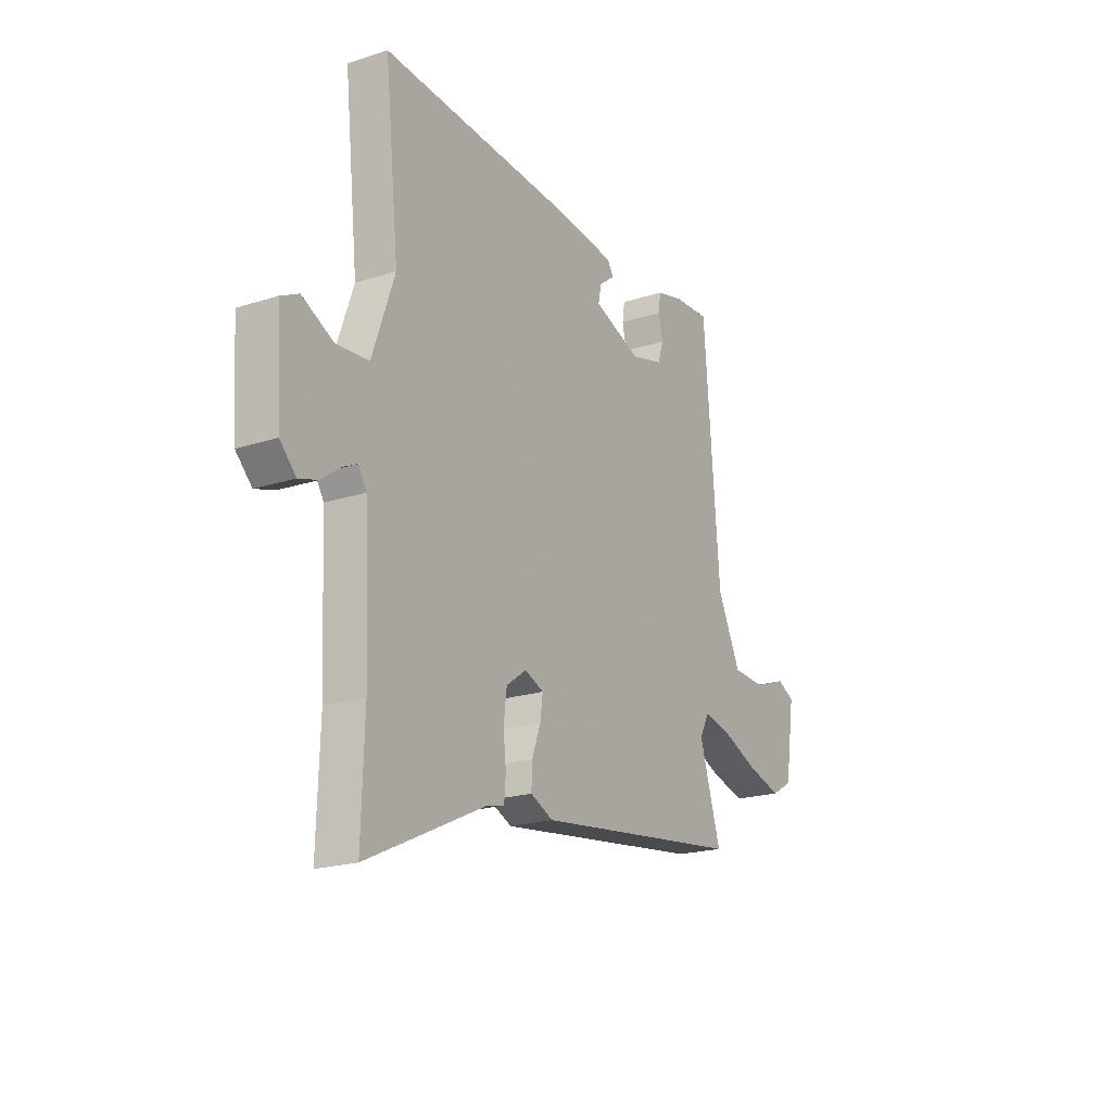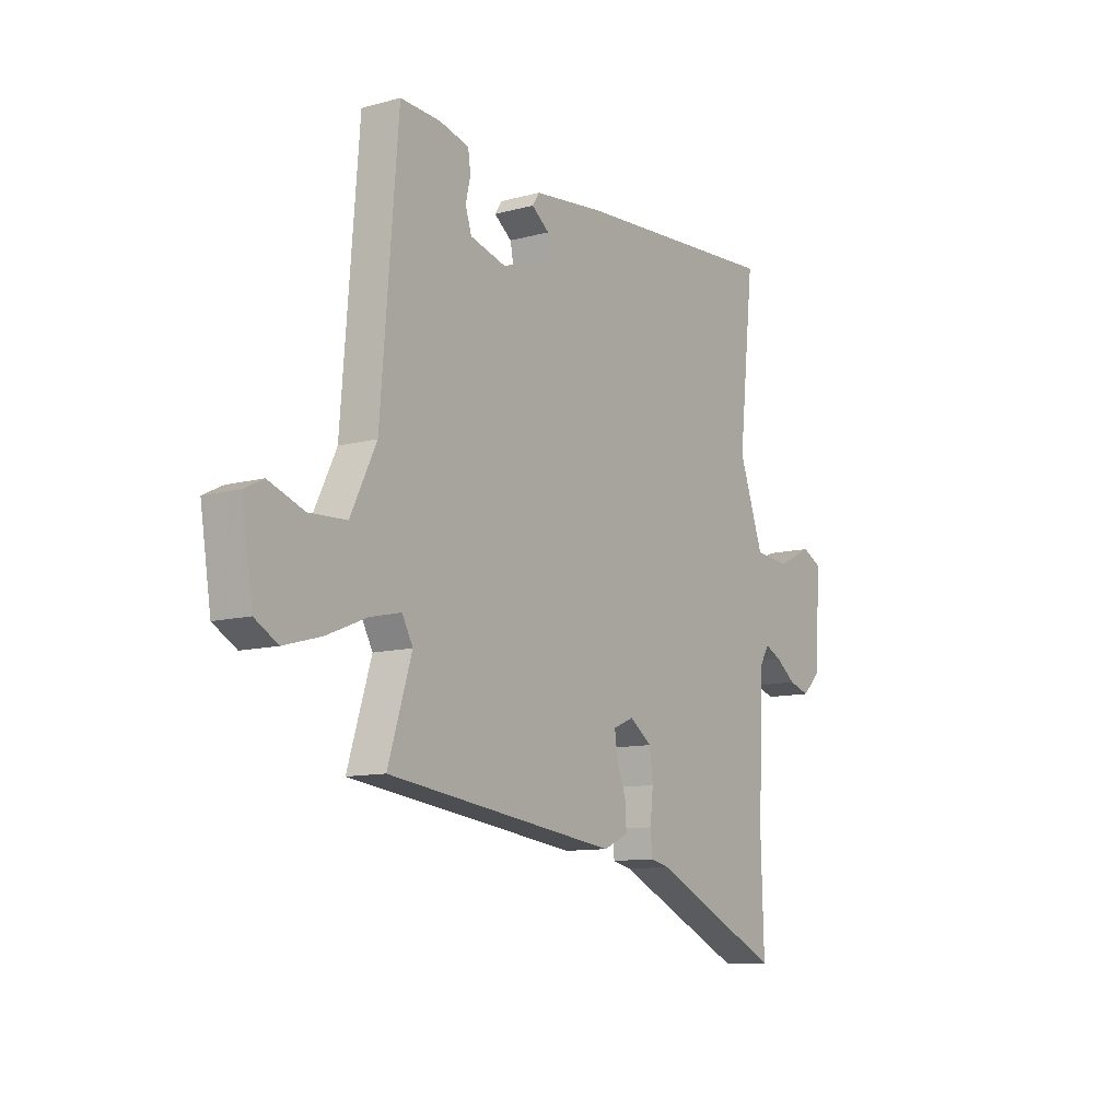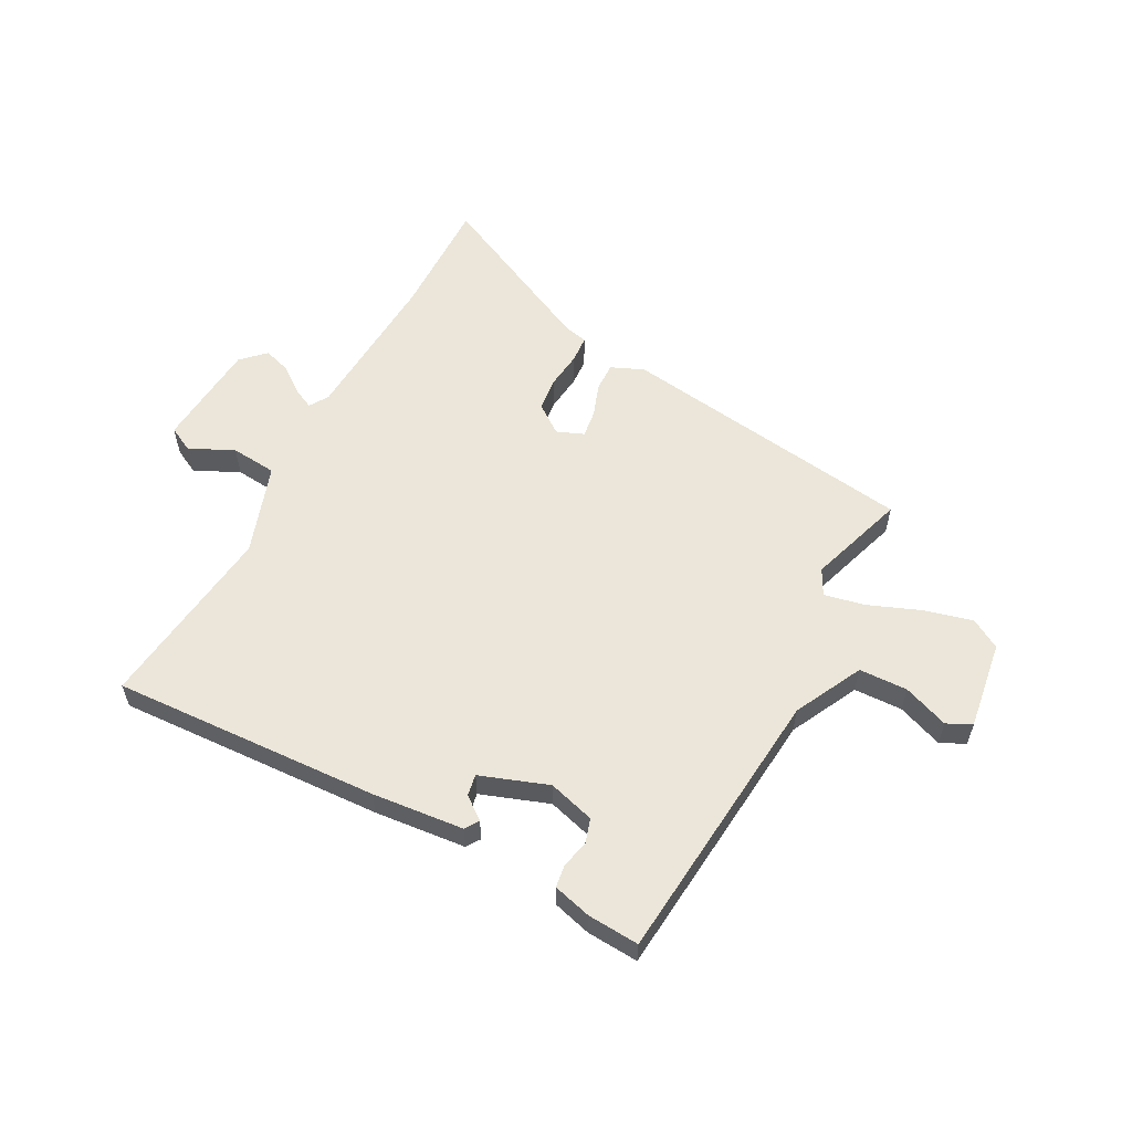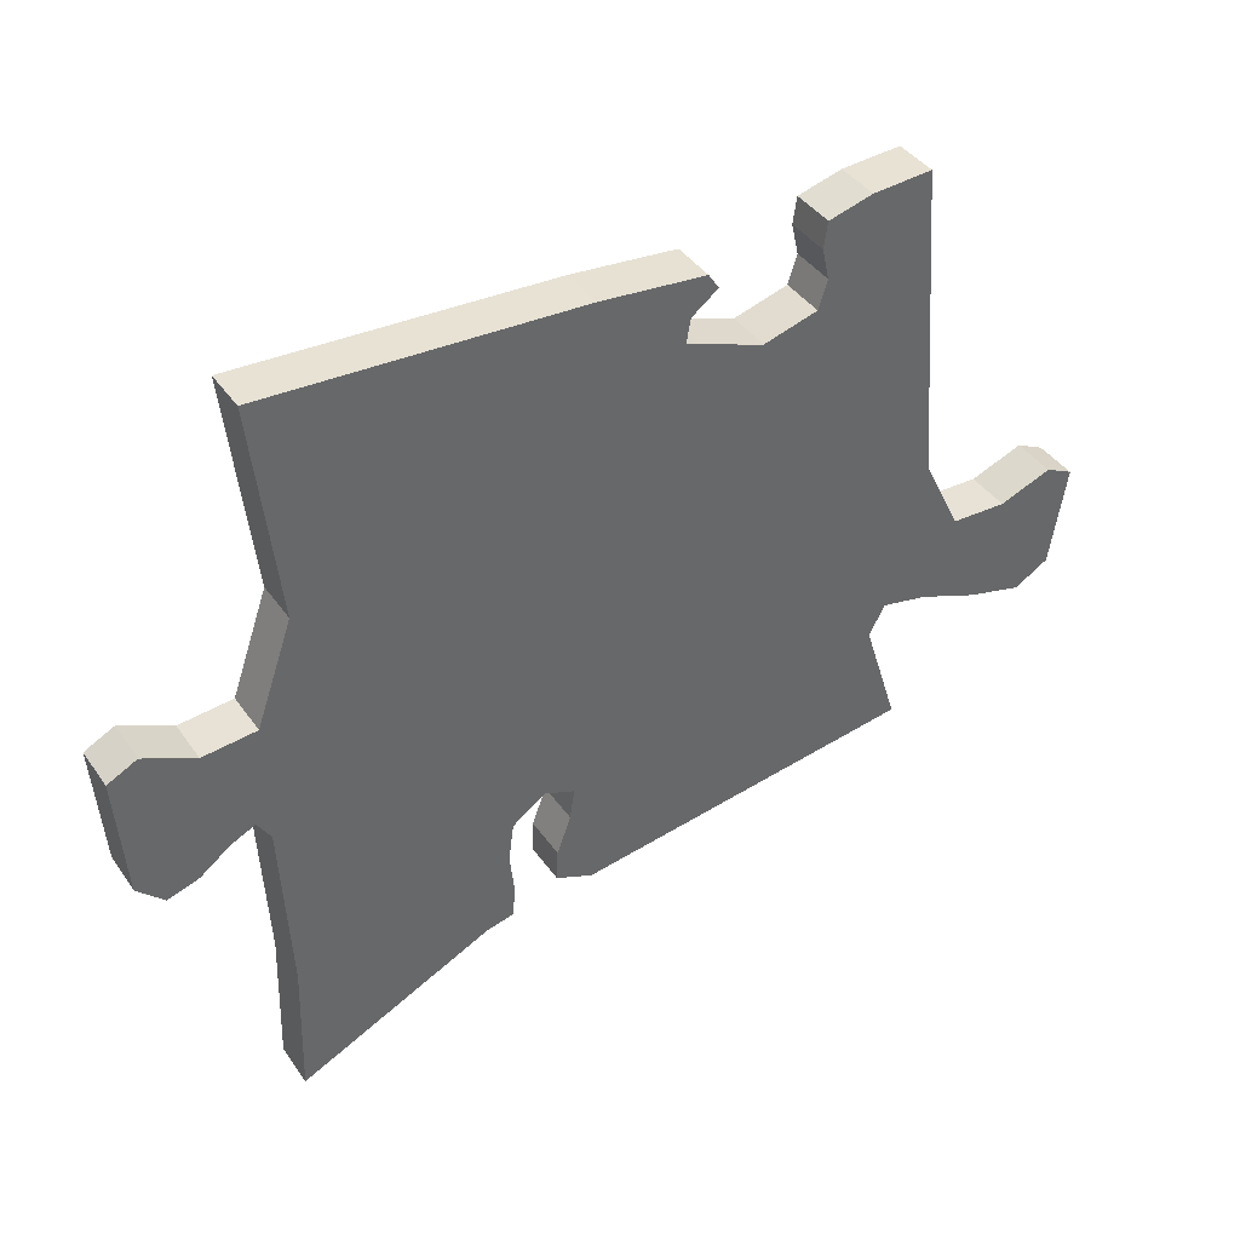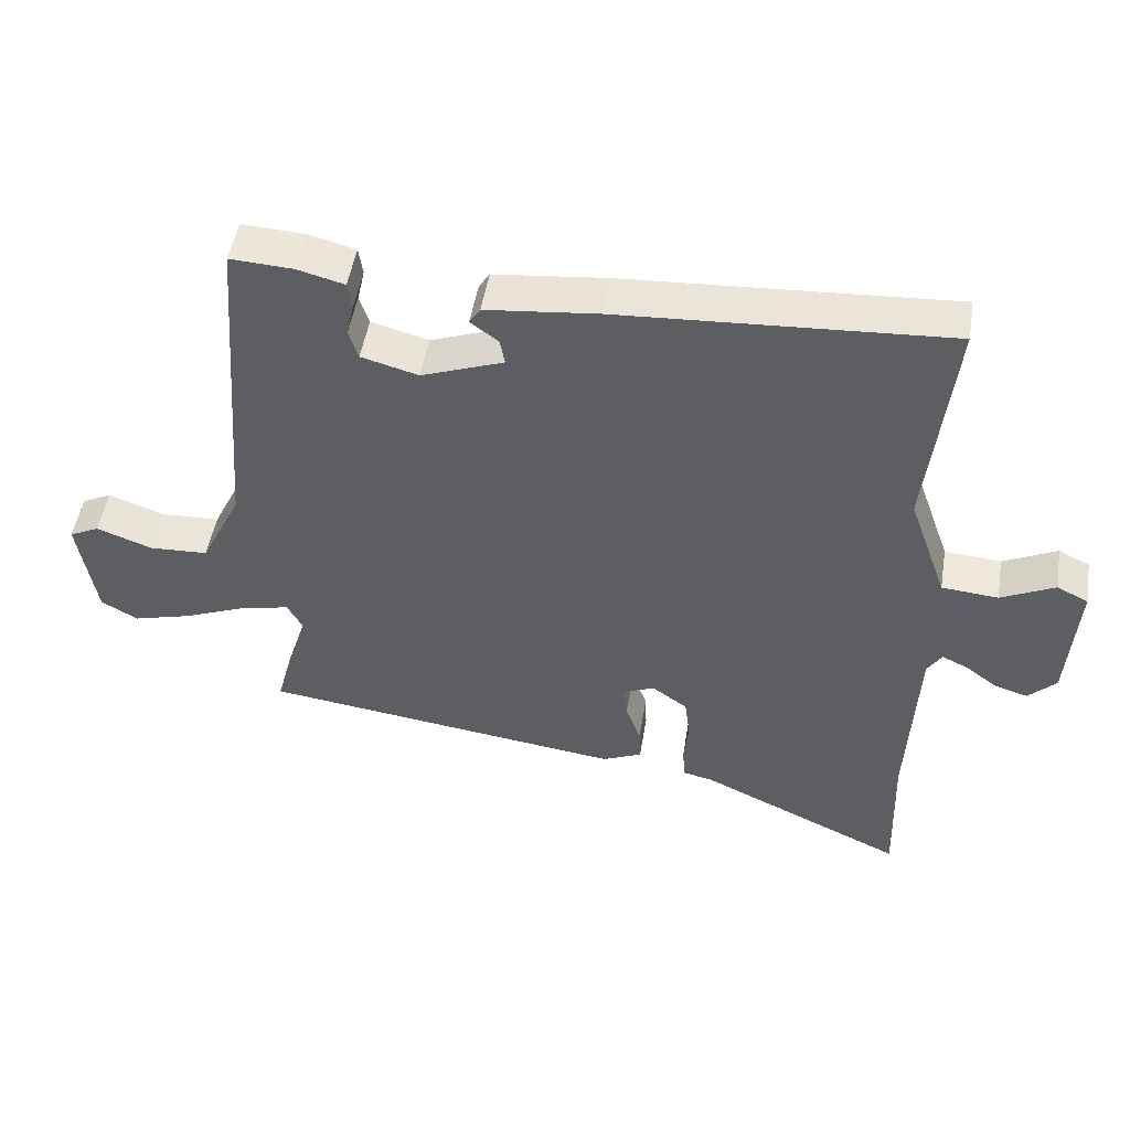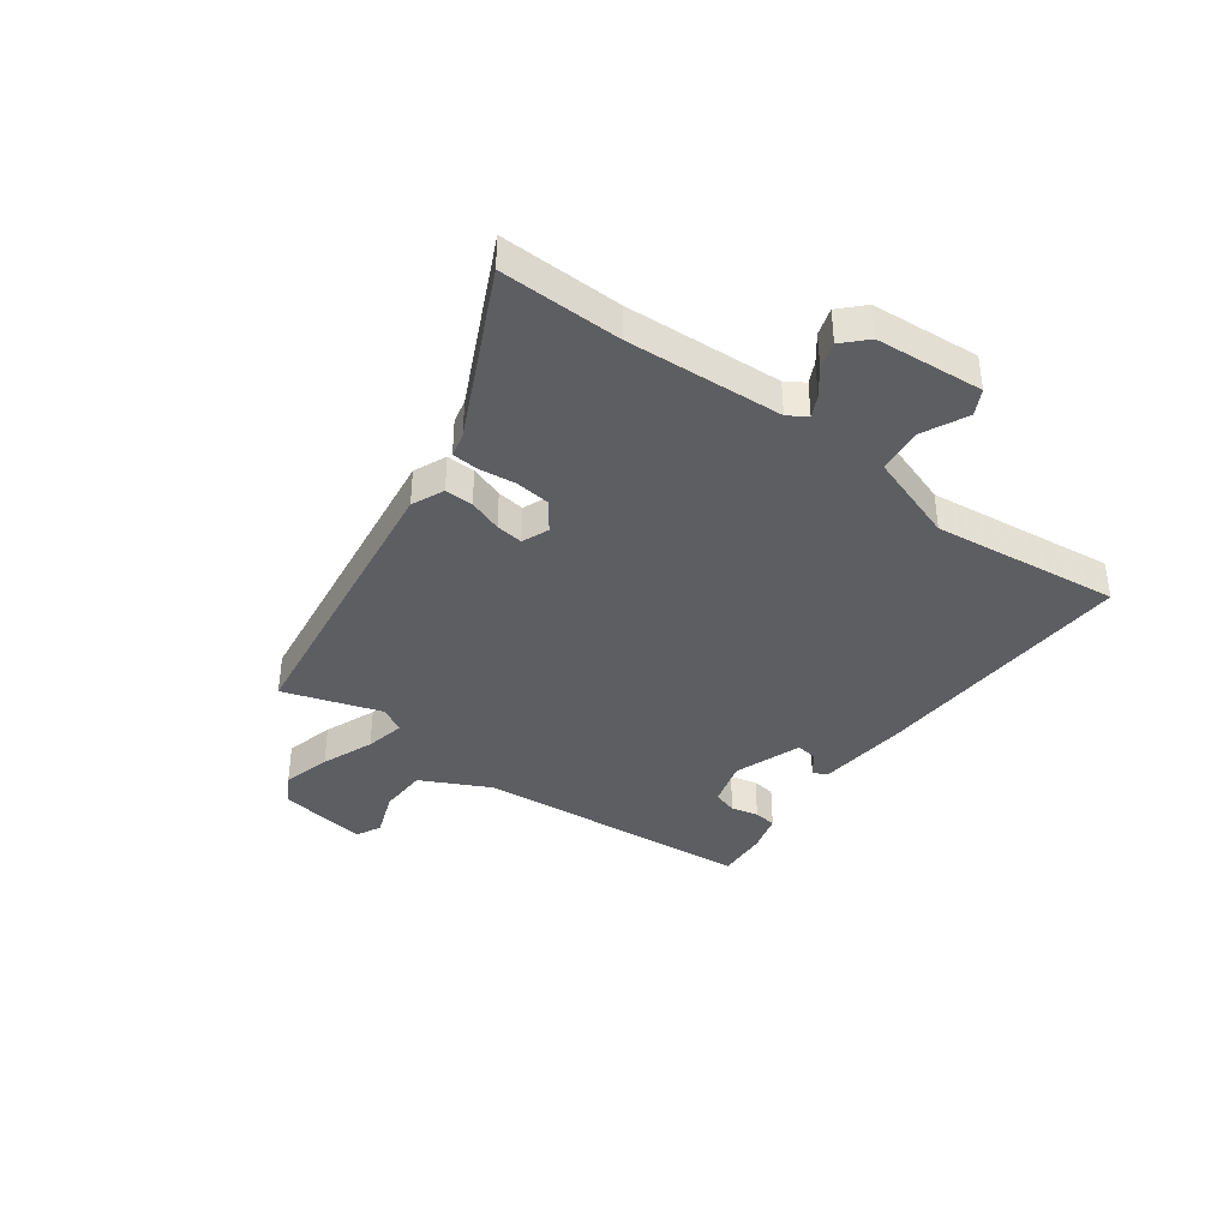
<metadata>
{"format":"obj","ext":"obj","renderer":"f3d","projection":"perspective","resolution":1024,"background":"white","views":[{"elev":-20.4,"azim":-59.6,"up":"+Z"},{"elev":-10.7,"azim":124.1,"up":"+Z"},{"elev":57.4,"azim":28.7,"up":"+Y"},{"elev":40.9,"azim":-31.8,"up":"+Z"},{"elev":49.7,"azim":-170.7,"up":"+Z"},{"elev":-38.8,"azim":-125.7,"up":"+Y"}]}
</metadata>
<code>
v 0.51 0.07 -0.461
v -0.026 0.07 -0.53
v -0.084 0.07 -0.504
v -0.082 0.07 -0.453
v -0.06 0.07 -0.393
v -0.053 0.07 -0.344
v -0.101 0.07 -0.324
v -0.153 0.07 -0.361
v -0.161 0.07 -0.423
v -0.154 0.07 -0.489
v -0.158 0.07 -0.538
v -0.202 0.07 -0.548
v -0.506 0.07 -0.69
v -0.499 0.07 -0.471
v -0.512 0.07 -0.19
v -0.533 0.07 -0.156
v -0.571 0.07 -0.174
v -0.618 0.07 -0.209
v -0.667 0.07 -0.224
v -0.708 0.07 -0.183
v -0.721 0.07 0.011
v -0.675 0.07 0.034
v -0.596 0.07 -0.005
v -0.513 0.07 0.002
v -0.456 0.07 0.163
v -0.492 0.07 0.501
v -0.01 0.07 0.471
v 0.154 0.07 0.453
v 0.17 0.07 0.428
v 0.129 0.07 0.397
v 0.122 0.07 0.359
v 0.243 0.07 0.314
v 0.327 0.07 0.337
v 0.341 0.07 0.381
v 0.33 0.07 0.43
v 0.336 0.07 0.471
v 0.405 0.07 0.489
v 0.498 0.07 0.494
v 0.538 0.07 -0.008
v 0.598 0.07 -0.131
v 0.685 0.07 -0.135
v 0.767 0.07 -0.105
v 0.811 0.07 -0.127
v 0.786 0.07 -0.286
v 0.732 0.07 -0.317
v 0.645 0.07 -0.293
v 0.552 0.07 -0.255
v 0.48 0.07 -0.239
v 0.455 0.07 -0.285
v 0.51 0 -0.461
v -0.026 0 -0.53
v -0.084 0 -0.504
v -0.082 0 -0.453
v -0.06 0 -0.393
v -0.053 0 -0.344
v -0.101 0 -0.324
v -0.153 0 -0.361
v -0.161 0 -0.423
v -0.154 0 -0.489
v -0.158 0 -0.538
v -0.202 0 -0.548
v -0.506 0 -0.69
v -0.499 0 -0.471
v -0.512 0 -0.19
v -0.533 0 -0.156
v -0.571 0 -0.174
v -0.618 0 -0.209
v -0.667 0 -0.224
v -0.708 0 -0.183
v -0.721 0 0.011
v -0.675 0 0.034
v -0.596 0 -0.005
v -0.513 0 0.002
v -0.456 0 0.163
v -0.492 0 0.501
v -0.01 0 0.471
v 0.154 0 0.453
v 0.17 0 0.428
v 0.129 0 0.397
v 0.122 0 0.359
v 0.243 0 0.314
v 0.327 0 0.337
v 0.341 0 0.381
v 0.33 0 0.43
v 0.336 0 0.471
v 0.405 0 0.489
v 0.498 0 0.494
v 0.538 0 -0.008
v 0.598 0 -0.131
v 0.685 0 -0.135
v 0.767 0 -0.105
v 0.811 0 -0.127
v 0.786 0 -0.286
v 0.732 0 -0.317
v 0.645 0 -0.293
v 0.552 0 -0.255
v 0.48 0 -0.239
v 0.455 0 -0.285
f 45 46 47
f 44 45 47
f 43 44 47
f 42 43 47
f 41 42 47
f 40 41 47 48
f 39 40 48
f 37 38 39
f 36 37 39
f 35 36 39
f 34 35 39
f 39 48 49
f 34 39 49
f 33 34 49
f 28 29 30
f 27 28 30
f 26 27 30
f 25 26 30
f 24 25 30 31
f 21 22 23
f 20 21 23
f 19 20 23
f 18 19 23
f 17 18 23
f 16 17 23 24
f 24 31 32
f 16 24 32
f 15 16 32
f 12 13 14
f 12 14 15
f 11 12 15
f 10 11 15
f 9 10 15
f 3 4 5
f 2 3 5
f 1 2 5
f 49 1 5
f 49 5 6
f 33 49 6 7
f 32 33 7 8
f 15 32 8
f 8 9 15
f 96 95 94
f 96 94 93
f 96 93 92
f 96 92 91
f 96 91 90
f 97 96 90 89
f 97 89 88
f 88 87 86
f 88 86 85
f 88 85 84
f 88 84 83
f 98 97 88
f 98 88 83
f 98 83 82
f 79 78 77
f 79 77 76
f 79 76 75
f 79 75 74
f 80 79 74 73
f 72 71 70
f 72 70 69
f 72 69 68
f 72 68 67
f 72 67 66
f 73 72 66 65
f 81 80 73
f 81 73 65
f 81 65 64
f 63 62 61
f 64 63 61
f 64 61 60
f 64 60 59
f 64 59 58
f 54 53 52
f 54 52 51
f 54 51 50
f 54 50 98
f 55 54 98
f 56 55 98 82
f 57 56 82 81
f 57 81 64
f 64 58 57
f 1 50 51 2
f 2 51 52 3
f 3 52 53 4
f 4 53 54 5
f 5 54 55 6
f 6 55 56 7
f 7 56 57 8
f 8 57 58 9
f 9 58 59 10
f 10 59 60 11
f 11 60 61 12
f 12 61 62 13
f 13 62 63 14
f 14 63 64 15
f 15 64 65 16
f 16 65 66 17
f 17 66 67 18
f 18 67 68 19
f 19 68 69 20
f 20 69 70 21
f 21 70 71 22
f 22 71 72 23
f 23 72 73 24
f 24 73 74 25
f 25 74 75 26
f 26 75 76 27
f 27 76 77 28
f 28 77 78 29
f 29 78 79 30
f 30 79 80 31
f 31 80 81 32
f 32 81 82 33
f 33 82 83 34
f 34 83 84 35
f 35 84 85 36
f 36 85 86 37
f 37 86 87 38
f 38 87 88 39
f 39 88 89 40
f 40 89 90 41
f 41 90 91 42
f 42 91 92 43
f 43 92 93 44
f 44 93 94 45
f 45 94 95 46
f 46 95 96 47
f 47 96 97 48
f 48 97 98 49
f 49 98 50 1

</code>
